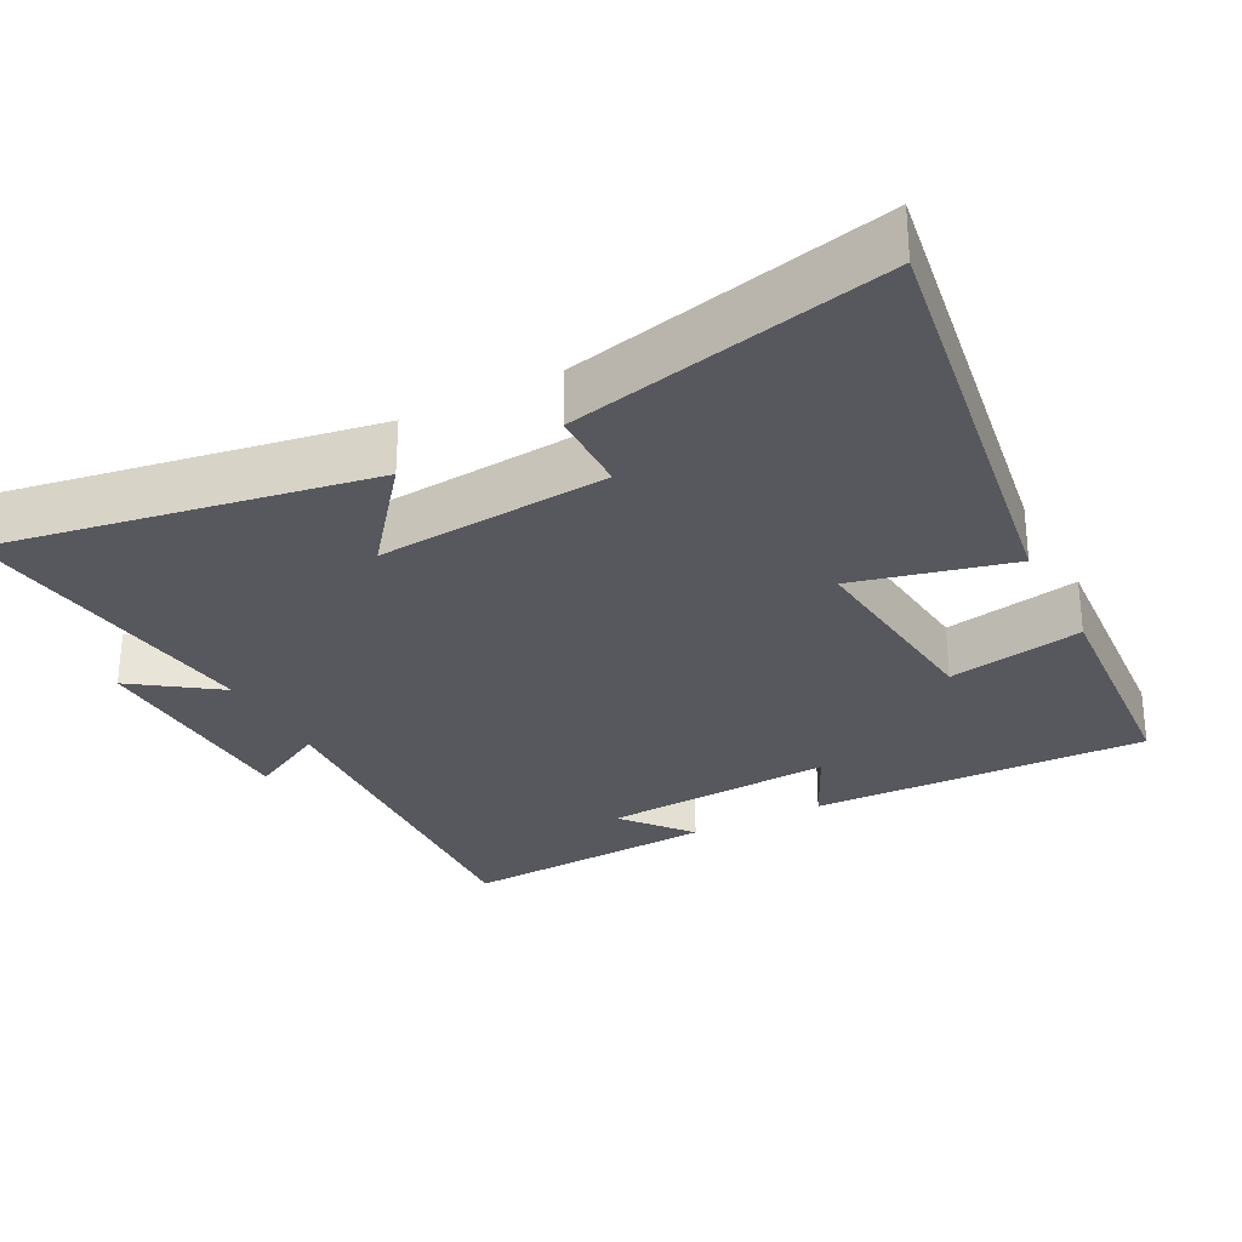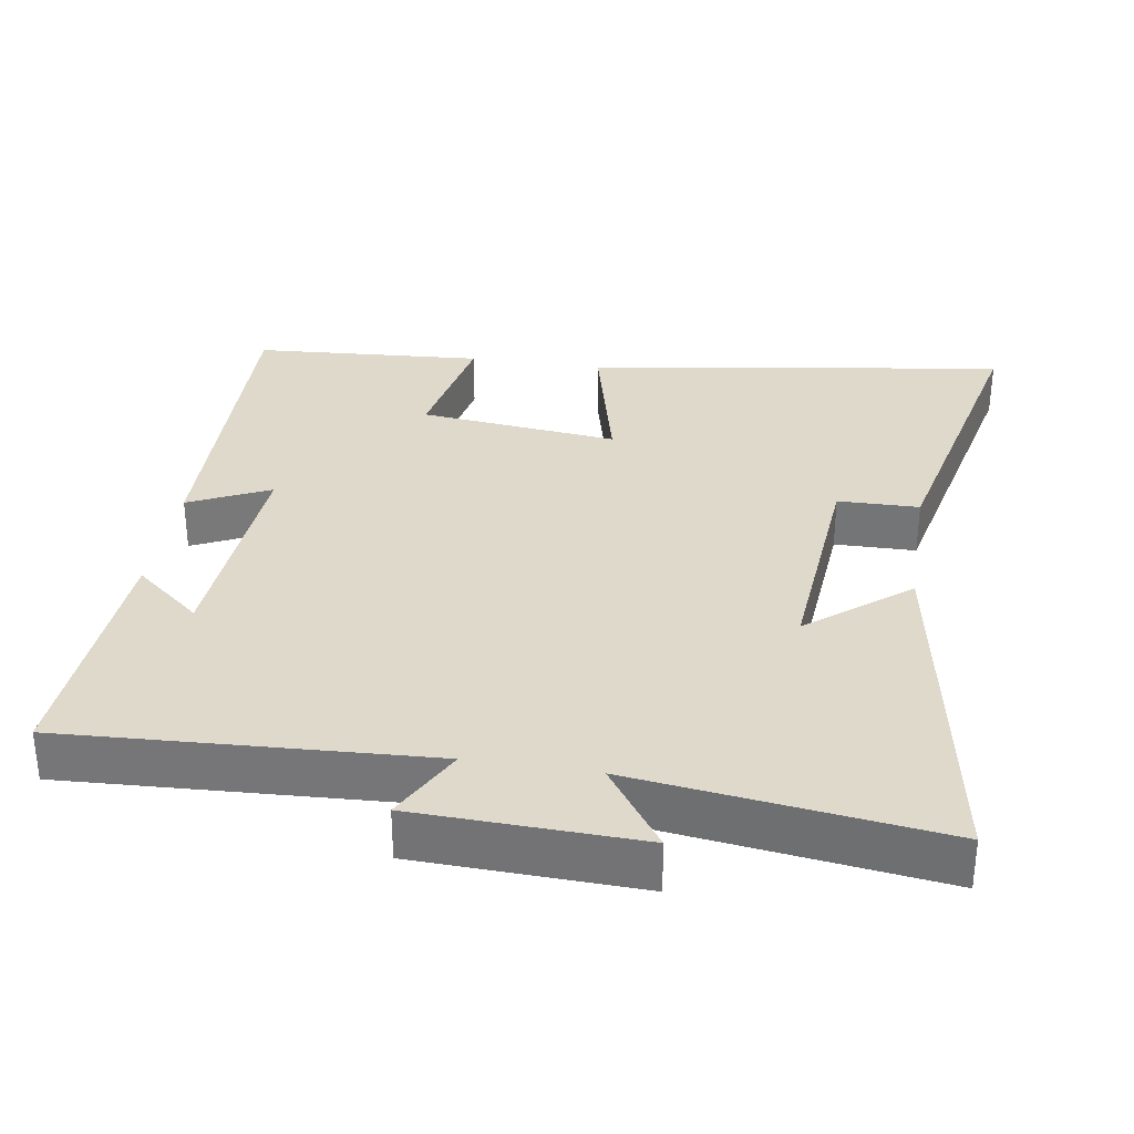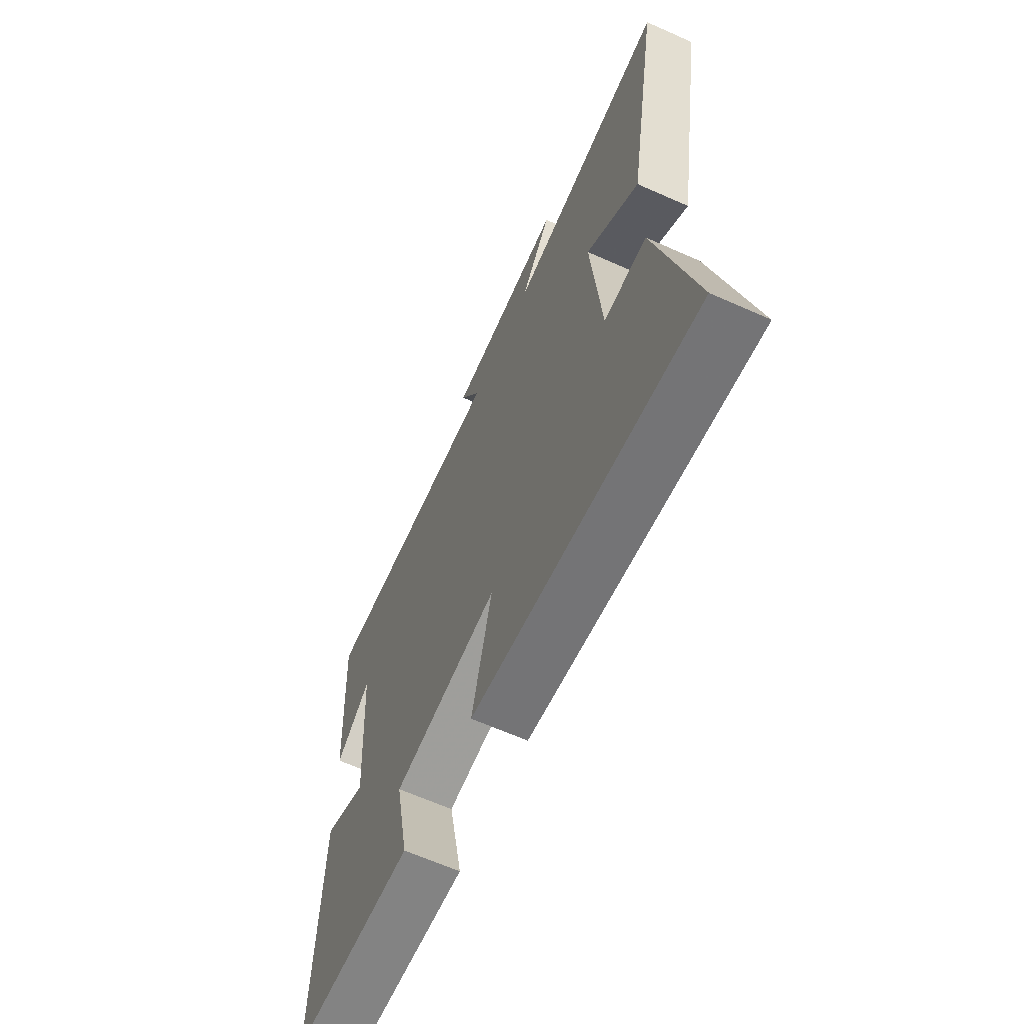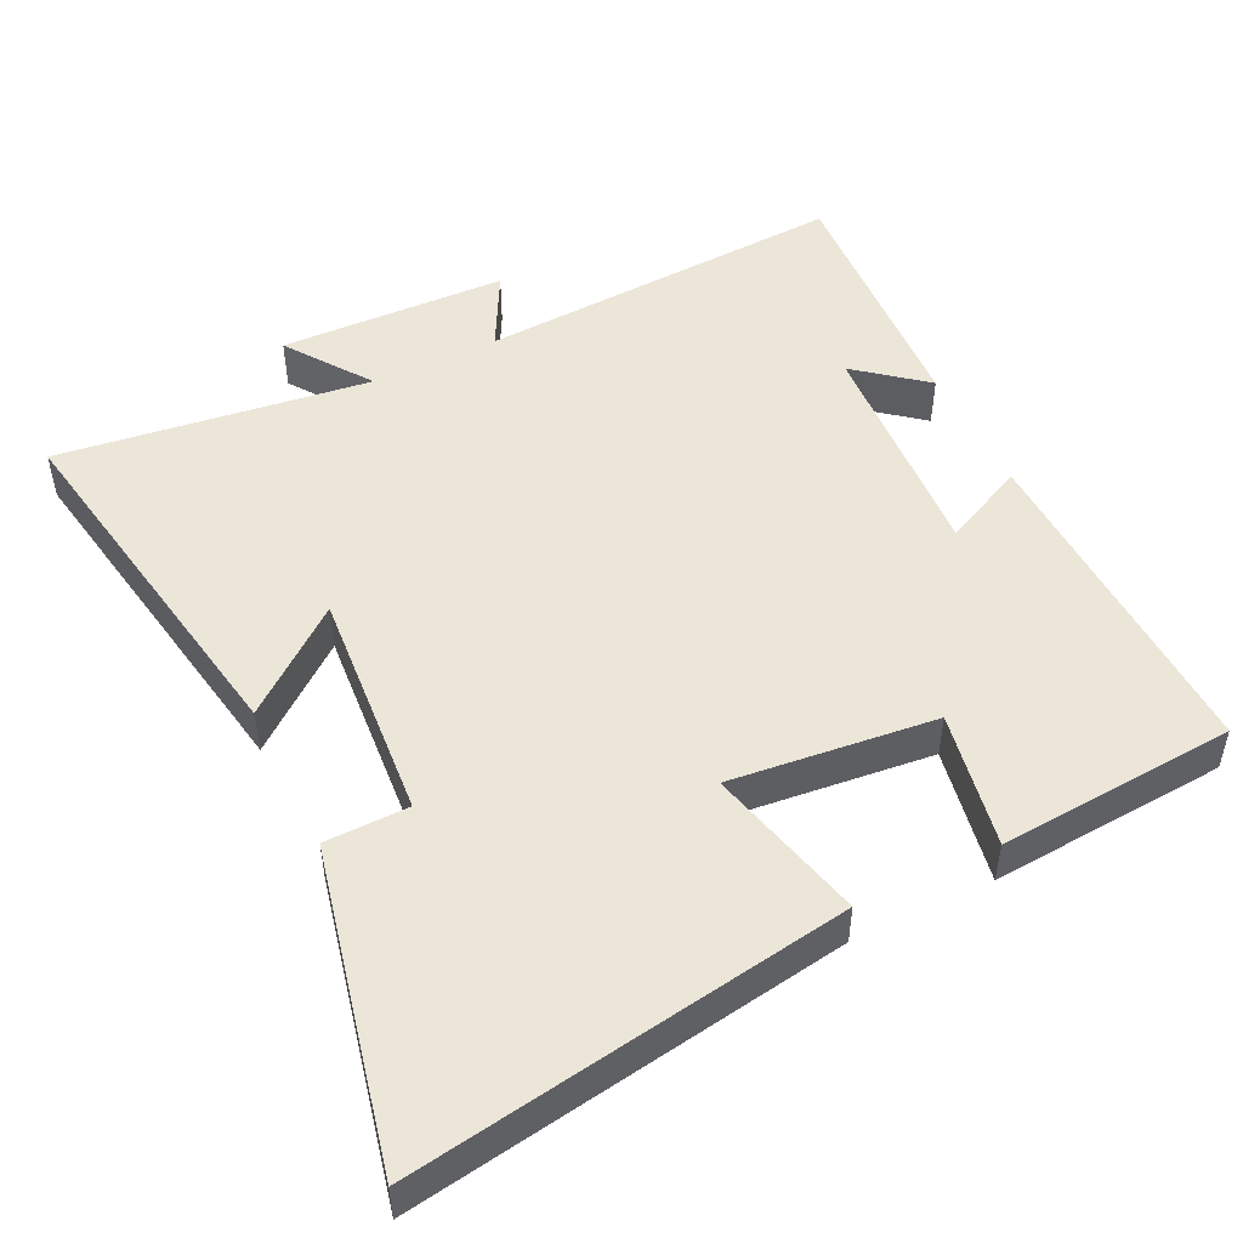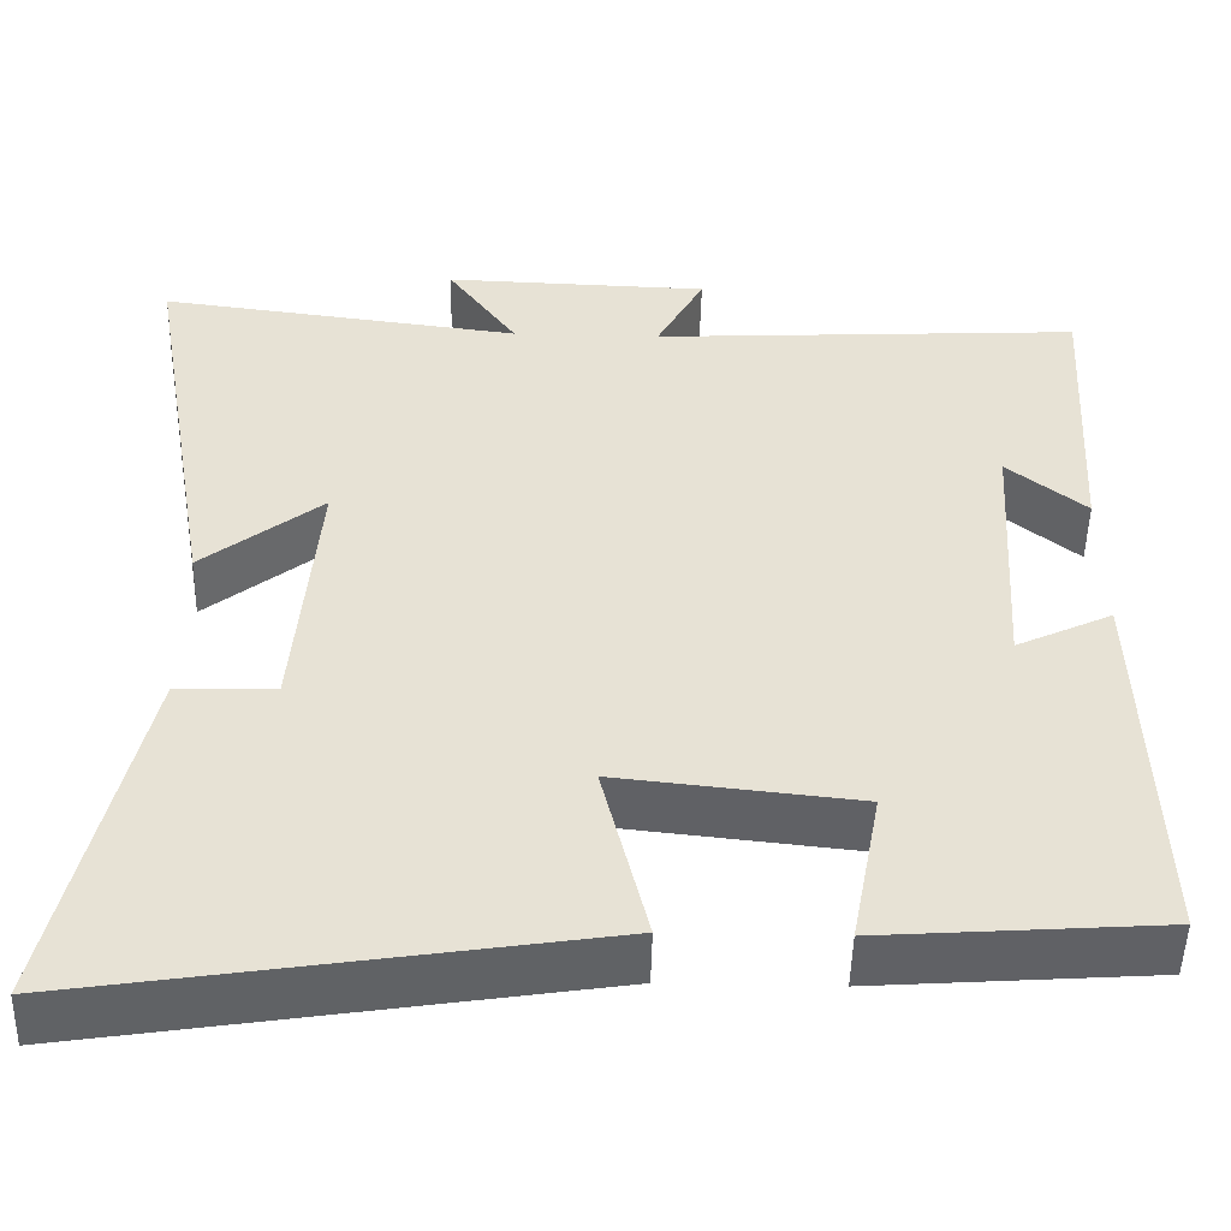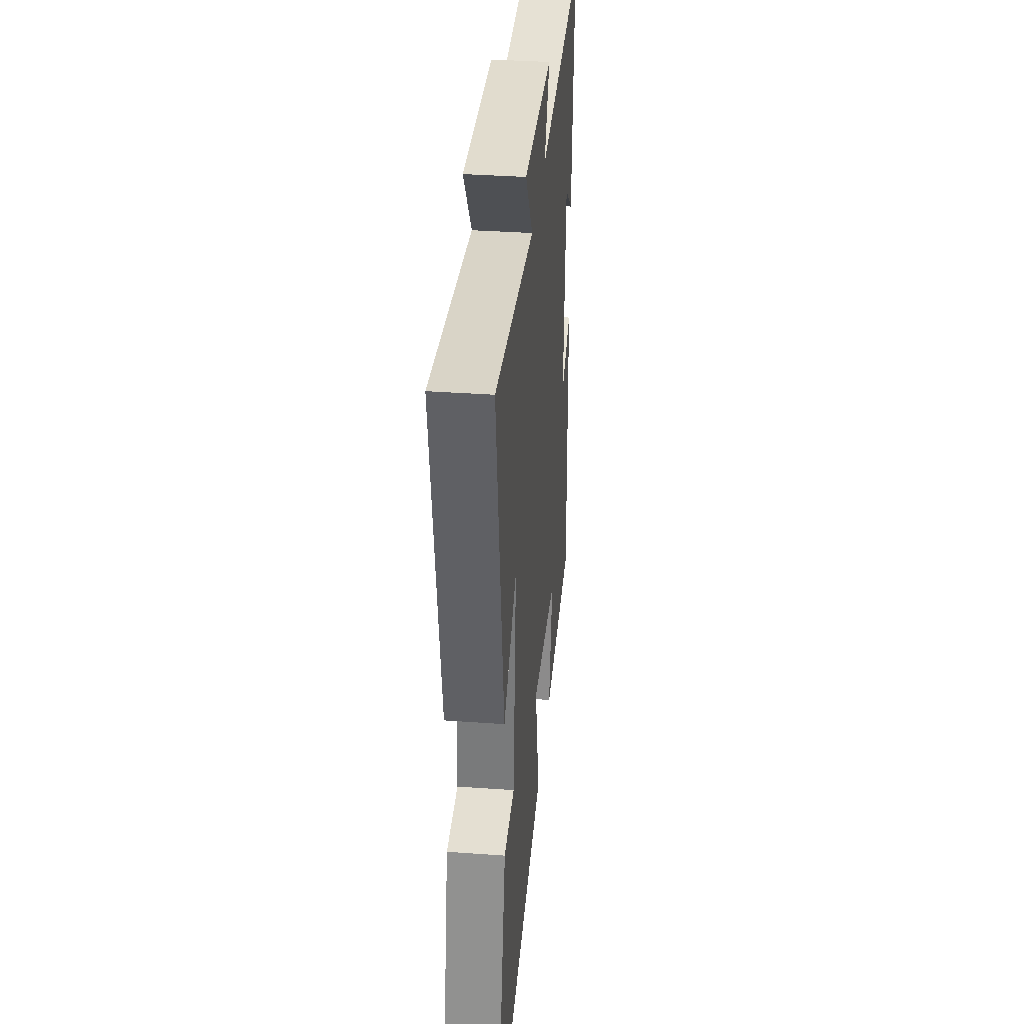
<metadata>
{"format":"obj","ext":"obj","renderer":"f3d","projection":"perspective","resolution":1024,"background":"white","views":[{"elev":-28.9,"azim":117.6,"up":"+Y"},{"elev":32.3,"azim":9.1,"up":"+Y"},{"elev":-64.9,"azim":65.9,"up":"+Z"},{"elev":49.4,"azim":154.0,"up":"+Y"},{"elev":-50.2,"azim":178.6,"up":"+Z"},{"elev":35.9,"azim":95.4,"up":"+Z"}]}
</metadata>
<code>
v 0.588 0.07 0.555
v 0.5 0.07 0.046
v 0.36 0.07 0.158
v 0.386 0.07 -0.16
v 0.5 0.07 -0.162
v 0.596 0.07 -0.593
v 0.003 0.07 -0.5
v 0.056 0.07 -0.284
v -0.224 0.07 -0.314
v -0.189 0.07 -0.5
v -0.513 0.07 -0.477
v -0.5 0.07 -0.014
v -0.387 0.07 -0.068
v -0.407 0.07 0.25
v -0.5 0.07 0.174
v -0.521 0.07 0.528
v -0.013 0.07 0.5
v -0.069 0.07 0.606
v 0.243 0.07 0.616
v 0.161 0.07 0.5
v 0.588 0 0.555
v 0.5 0 0.046
v 0.36 0 0.158
v 0.386 0 -0.16
v 0.5 0 -0.162
v 0.596 0 -0.593
v 0.003 0 -0.5
v 0.056 0 -0.284
v -0.224 0 -0.314
v -0.189 0 -0.5
v -0.513 0 -0.477
v -0.5 0 -0.014
v -0.387 0 -0.068
v -0.407 0 0.25
v -0.5 0 0.174
v -0.521 0 0.528
v -0.013 0 0.5
v -0.069 0 0.606
v 0.243 0 0.616
v 0.161 0 0.5
f 17 18 19 20
f 14 15 16
f 14 16 17
f 13 14 17 20
f 9 10 11 12
f 8 9 12 13
f 5 6 7 8
f 4 5 8
f 3 4 8 13
f 20 1 2 3
f 3 13 20
f 40 39 38 37
f 36 35 34
f 37 36 34
f 40 37 34 33
f 32 31 30 29
f 33 32 29 28
f 28 27 26 25
f 28 25 24
f 33 28 24 23
f 23 22 21 40
f 40 33 23
f 1 21 22 2
f 2 22 23 3
f 3 23 24 4
f 4 24 25 5
f 5 25 26 6
f 6 26 27 7
f 7 27 28 8
f 8 28 29 9
f 9 29 30 10
f 10 30 31 11
f 11 31 32 12
f 12 32 33 13
f 13 33 34 14
f 14 34 35 15
f 15 35 36 16
f 16 36 37 17
f 17 37 38 18
f 18 38 39 19
f 19 39 40 20
f 20 40 21 1

</code>
